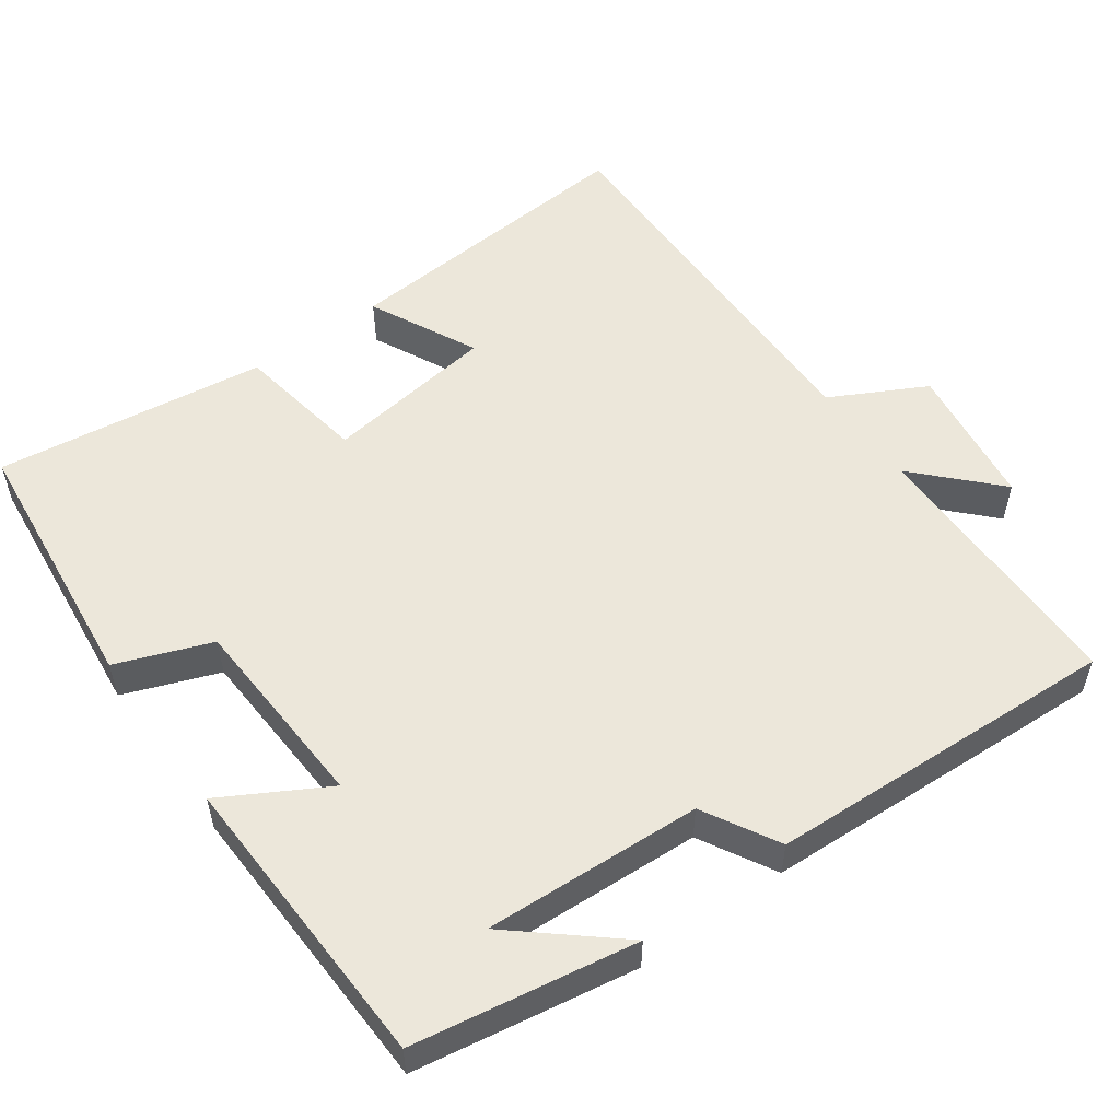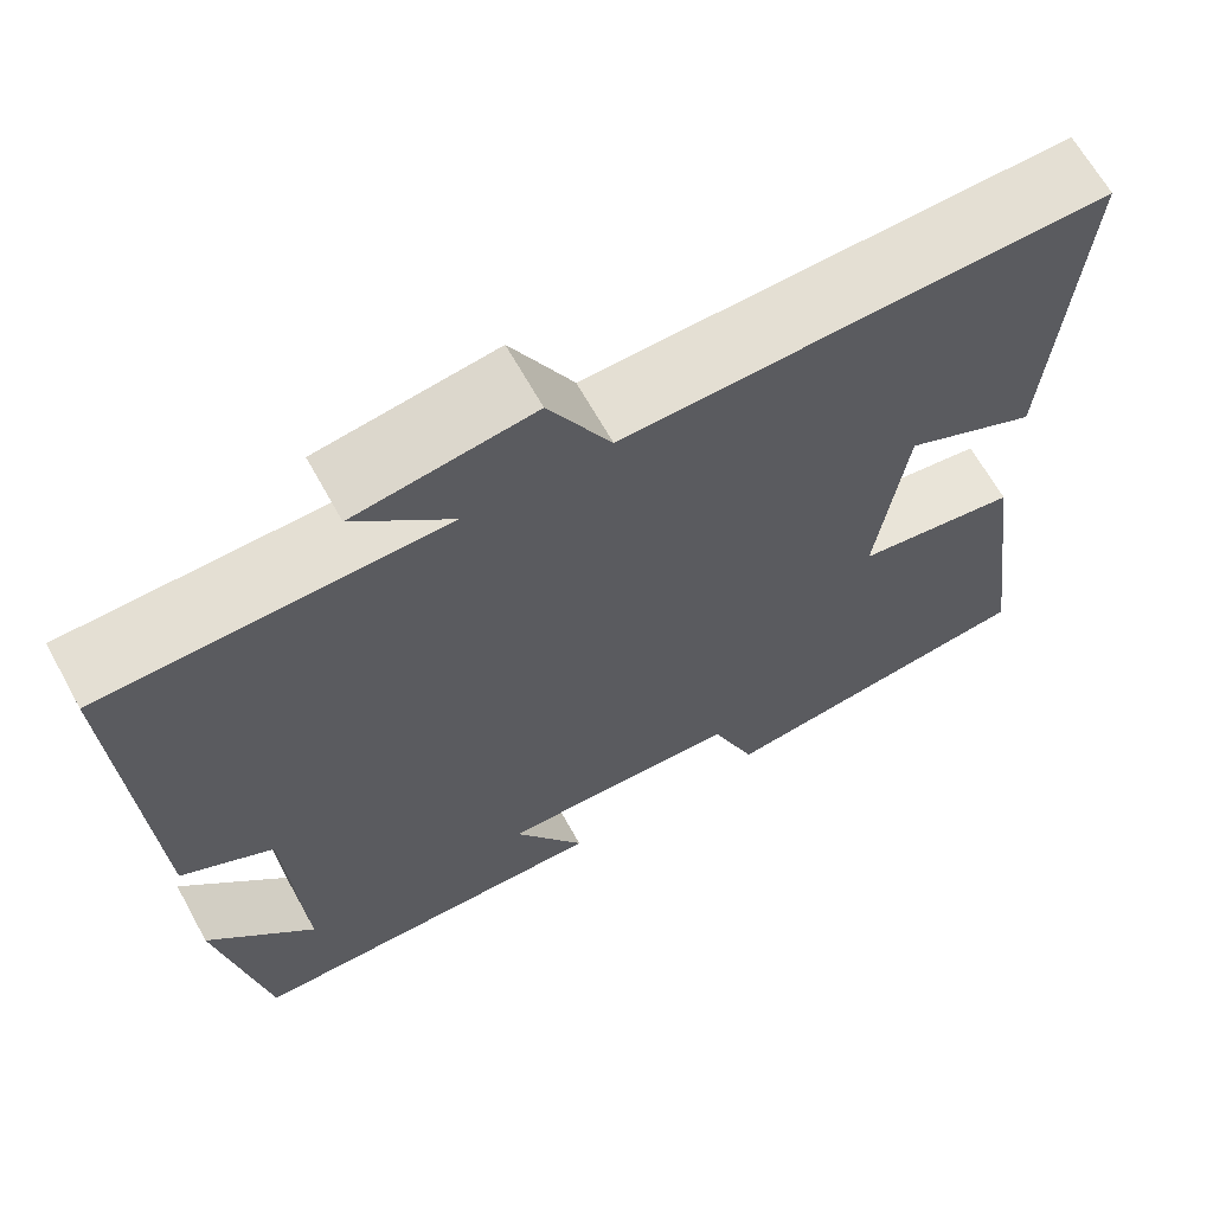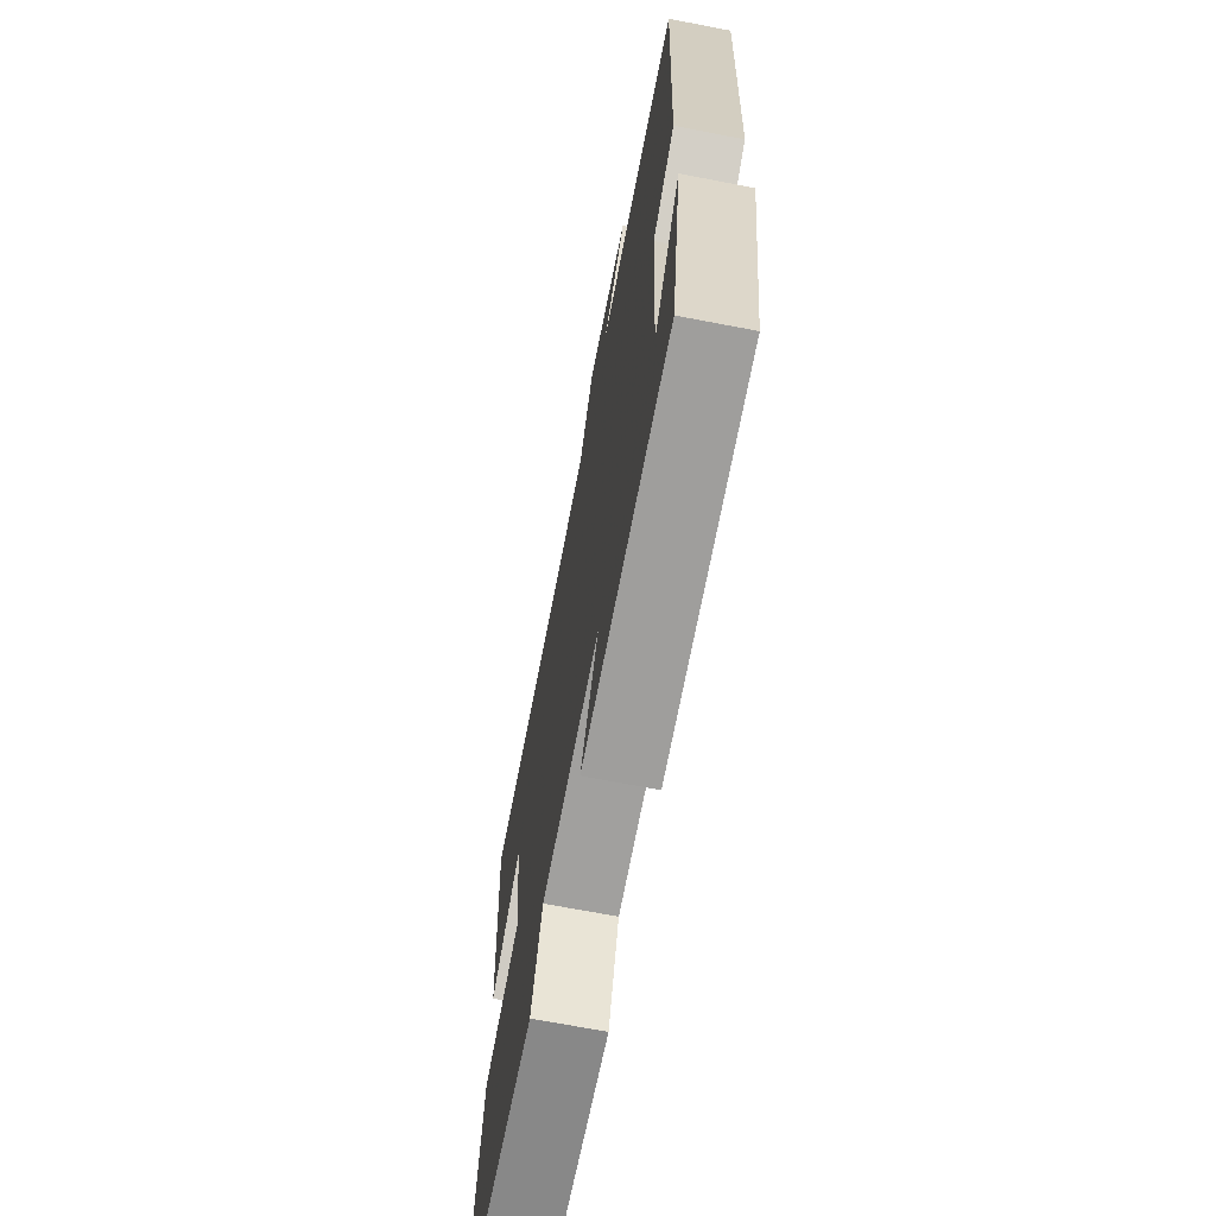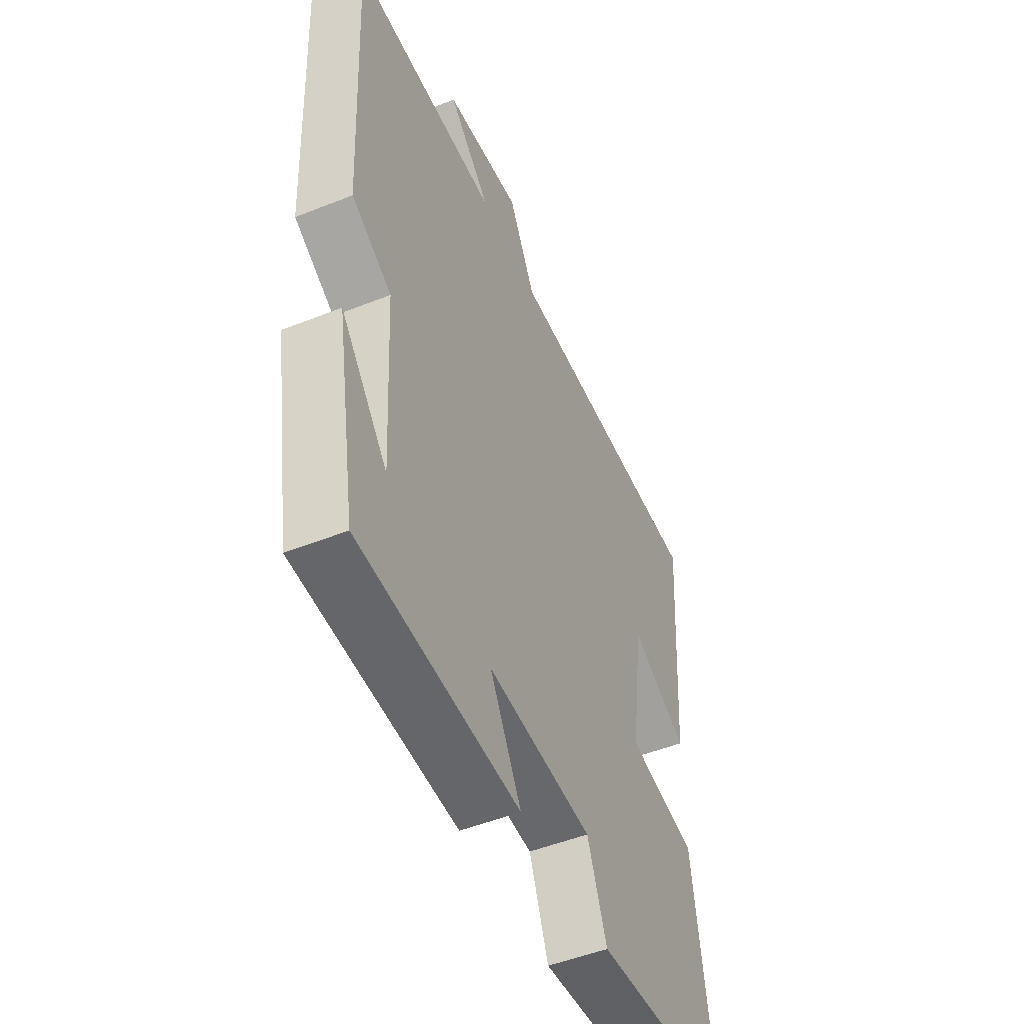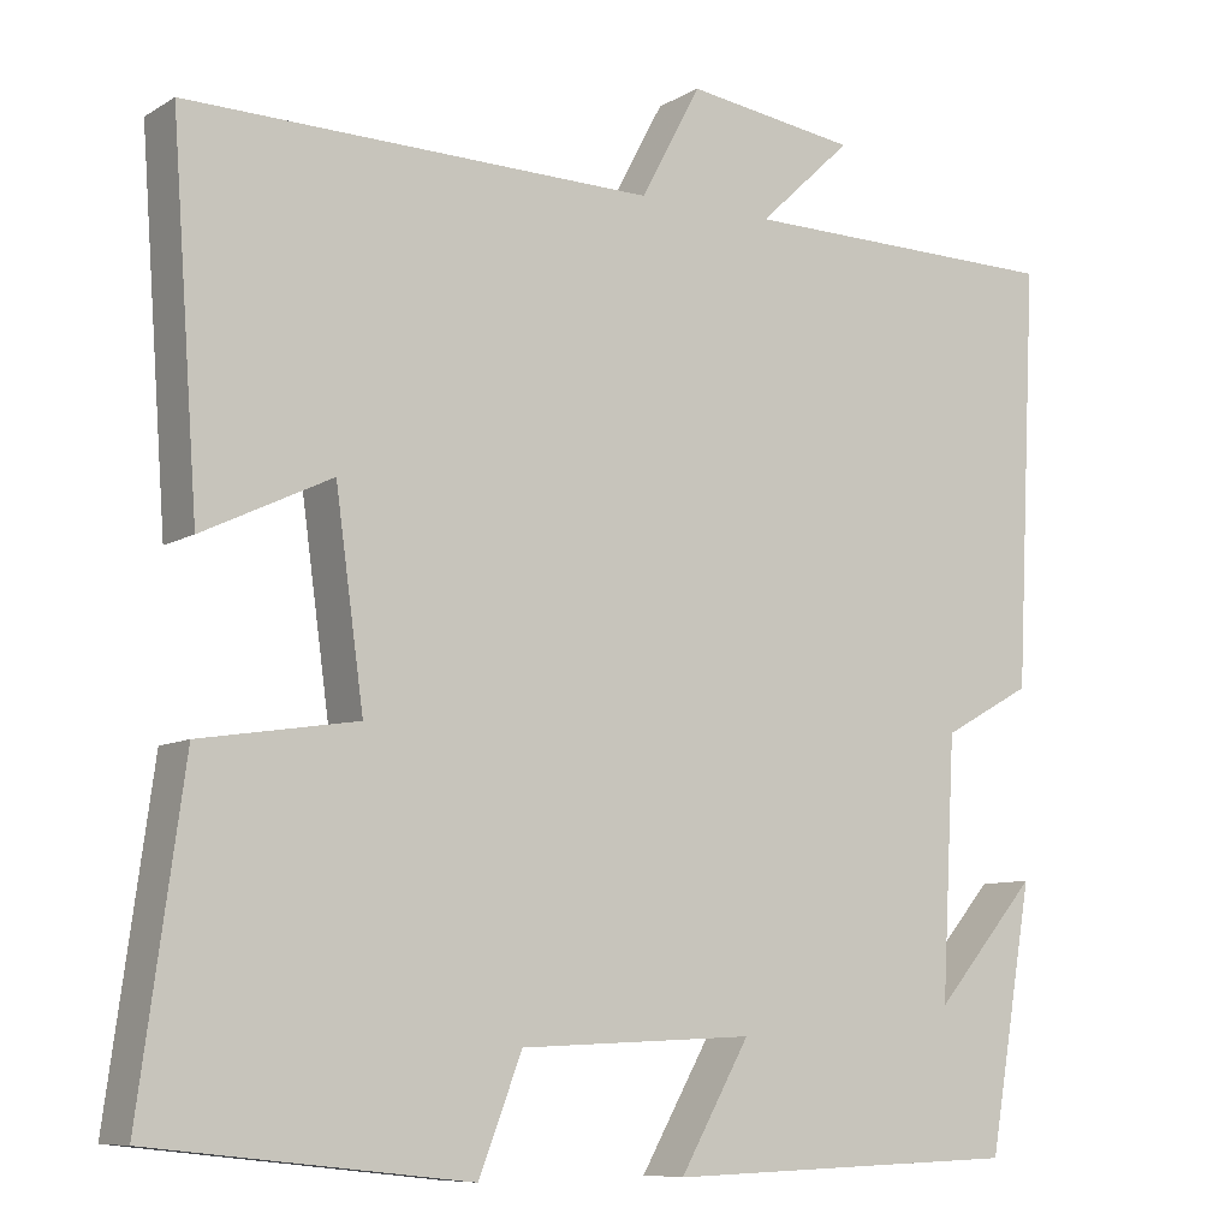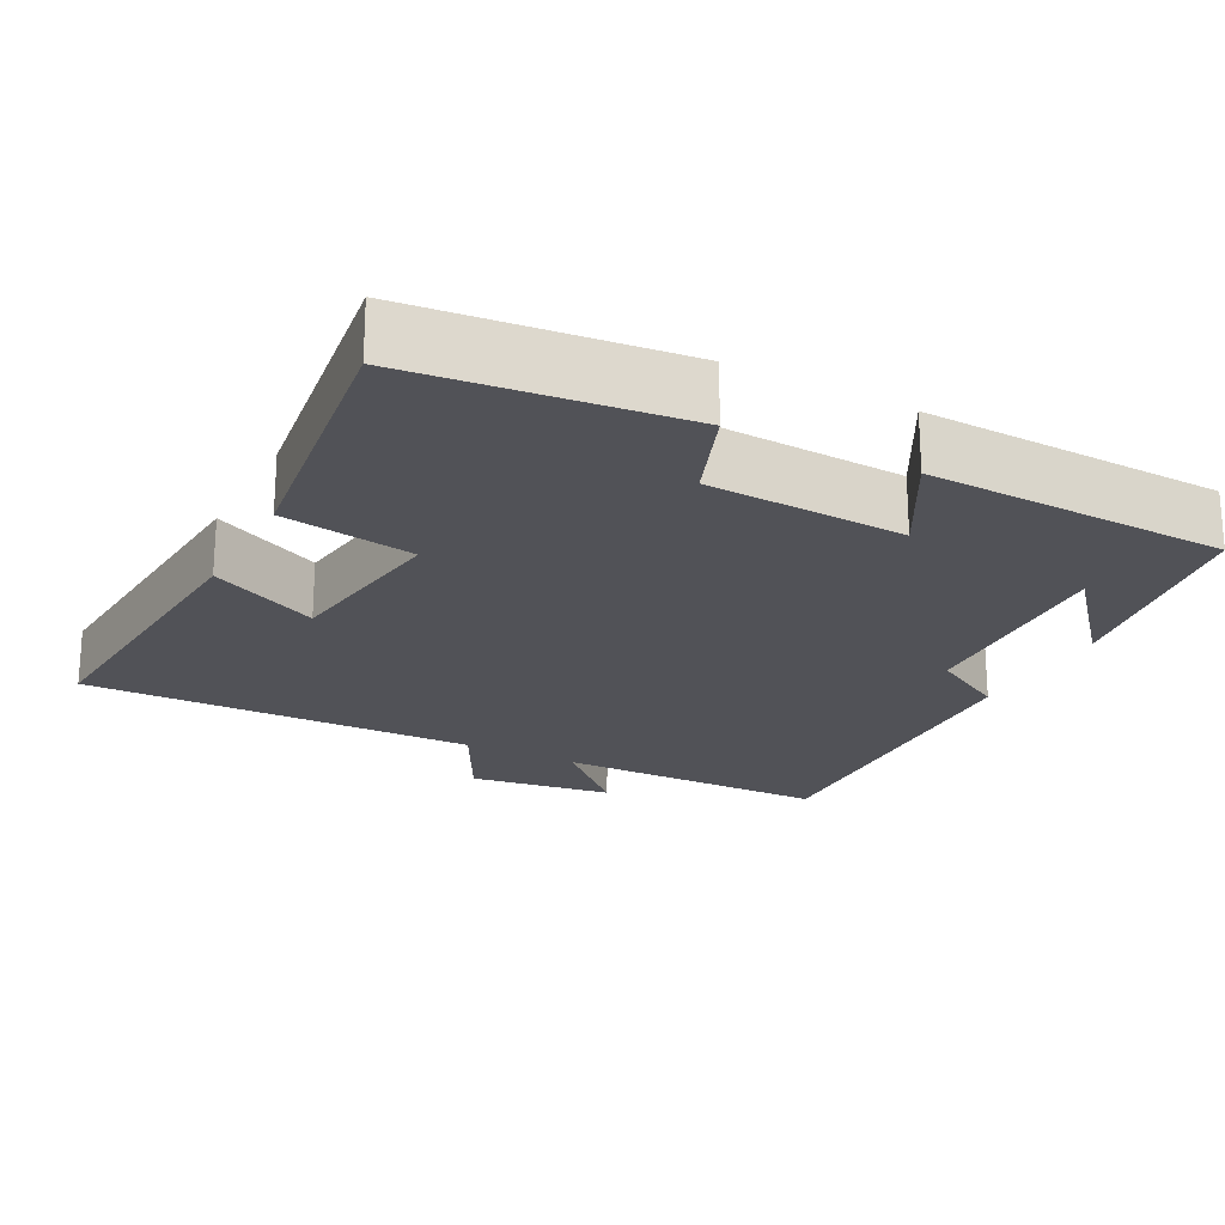
<metadata>
{"format":"obj","ext":"obj","renderer":"f3d","projection":"perspective","resolution":1024,"background":"white","views":[{"elev":54.1,"azim":-126.0,"up":"+Y"},{"elev":65.7,"azim":-29.0,"up":"+Z"},{"elev":-69.2,"azim":-100.9,"up":"+Z"},{"elev":-50.2,"azim":-66.4,"up":"+Z"},{"elev":-8.6,"azim":146.8,"up":"+Z"},{"elev":-21.6,"azim":152.2,"up":"+Y"}]}
</metadata>
<code>
v -0.524 0.07 0.495
v -0.155 0.07 0.5
v -0.261 0.07 0.6
v -0.067 0.07 0.628
v 0.001 0.07 0.5
v 0.53 0.07 0.509
v 0.5 0.07 0.095
v 0.354 0.07 0.165
v 0.322 0.07 -0.067
v 0.5 0.07 -0.095
v 0.55 0.07 -0.46
v 0.192 0.07 -0.5
v 0.143 0.07 -0.373
v -0.123 0.07 -0.361
v -0.044 0.07 -0.5
v -0.449 0.07 -0.488
v -0.5 0.07 -0.191
v -0.383 0.07 -0.327
v -0.399 0.07 -0.035
v -0.5 0.07 0.021
v -0.524 0 0.495
v -0.155 0 0.5
v -0.261 0 0.6
v -0.067 0 0.628
v 0.001 0 0.5
v 0.53 0 0.509
v 0.5 0 0.095
v 0.354 0 0.165
v 0.322 0 -0.067
v 0.5 0 -0.095
v 0.55 0 -0.46
v 0.192 0 -0.5
v 0.143 0 -0.373
v -0.123 0 -0.361
v -0.044 0 -0.5
v -0.449 0 -0.488
v -0.5 0 -0.191
v -0.383 0 -0.327
v -0.399 0 -0.035
v -0.5 0 0.021
f 19 20 1 2
f 18 19 2
f 16 17 18
f 14 15 16 18
f 13 14 18 2
f 12 13 2
f 9 10 11 12
f 8 9 12 2
f 5 6 7 8
f 5 8 2 3
f 3 4 5
f 22 21 40 39
f 22 39 38
f 38 37 36
f 38 36 35 34
f 22 38 34 33
f 22 33 32
f 32 31 30 29
f 22 32 29 28
f 28 27 26 25
f 23 22 28 25
f 25 24 23
f 1 21 22 2
f 2 22 23 3
f 3 23 24 4
f 4 24 25 5
f 5 25 26 6
f 6 26 27 7
f 7 27 28 8
f 8 28 29 9
f 9 29 30 10
f 10 30 31 11
f 11 31 32 12
f 12 32 33 13
f 13 33 34 14
f 14 34 35 15
f 15 35 36 16
f 16 36 37 17
f 17 37 38 18
f 18 38 39 19
f 19 39 40 20
f 20 40 21 1

</code>
